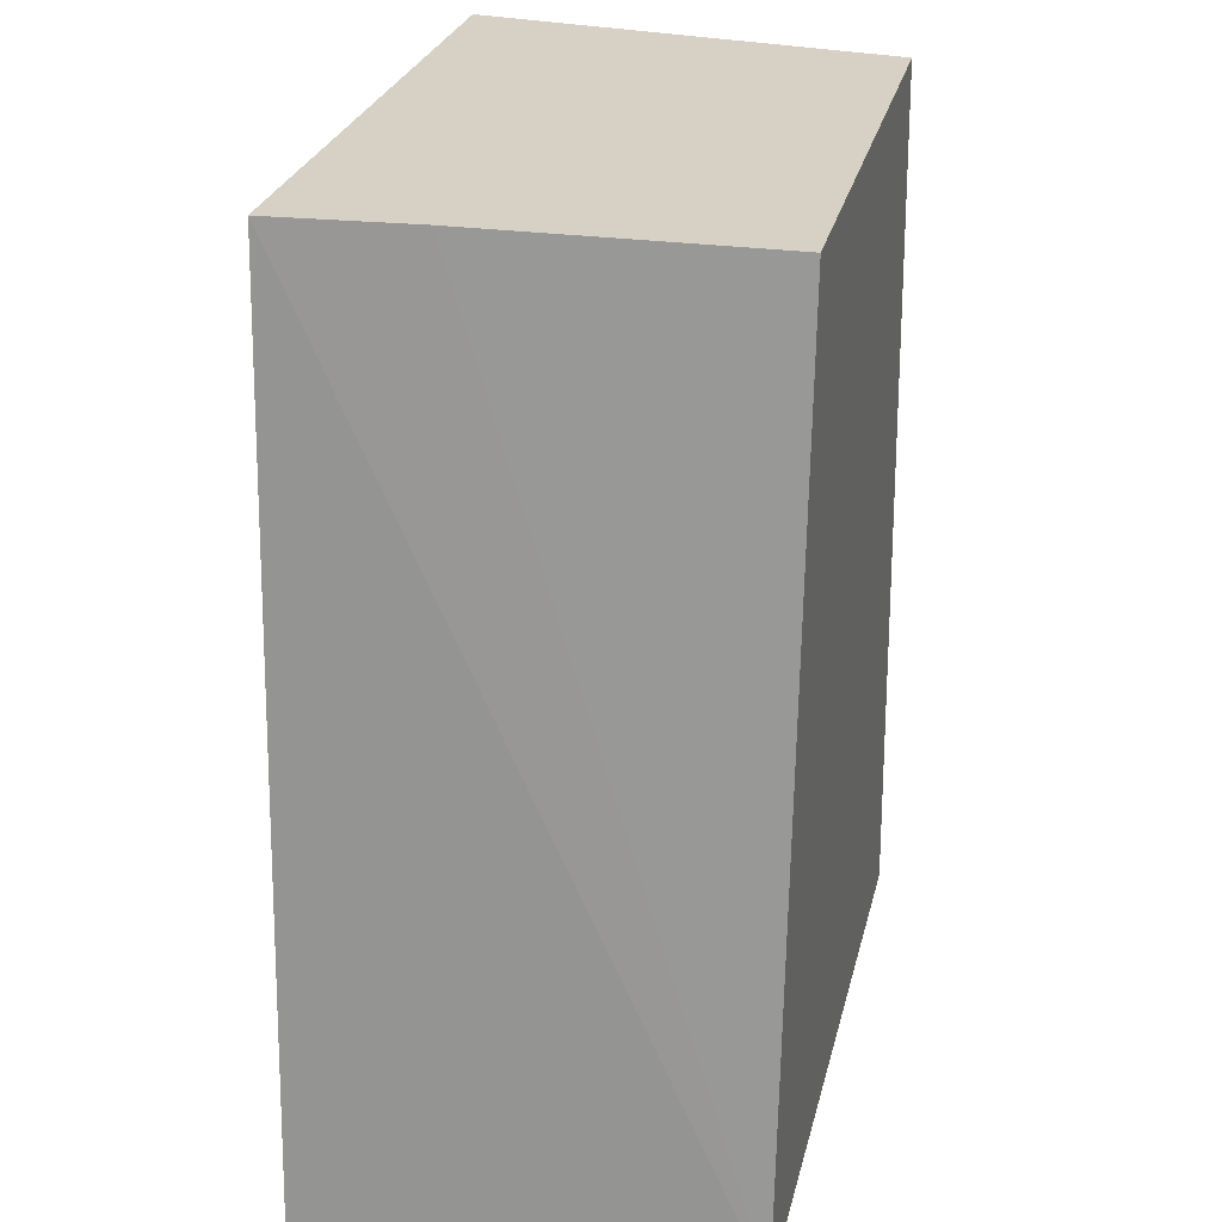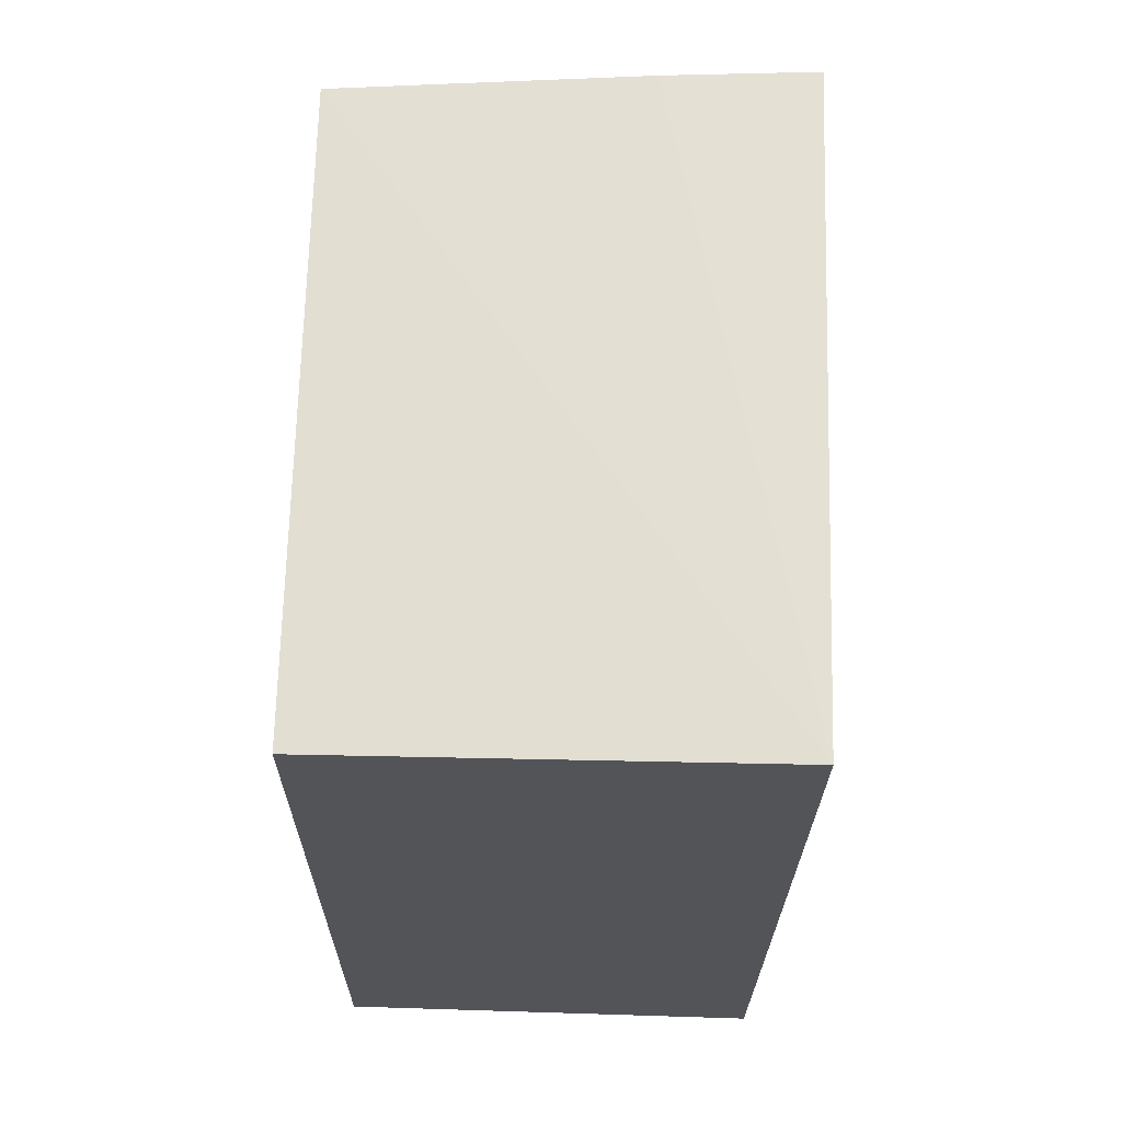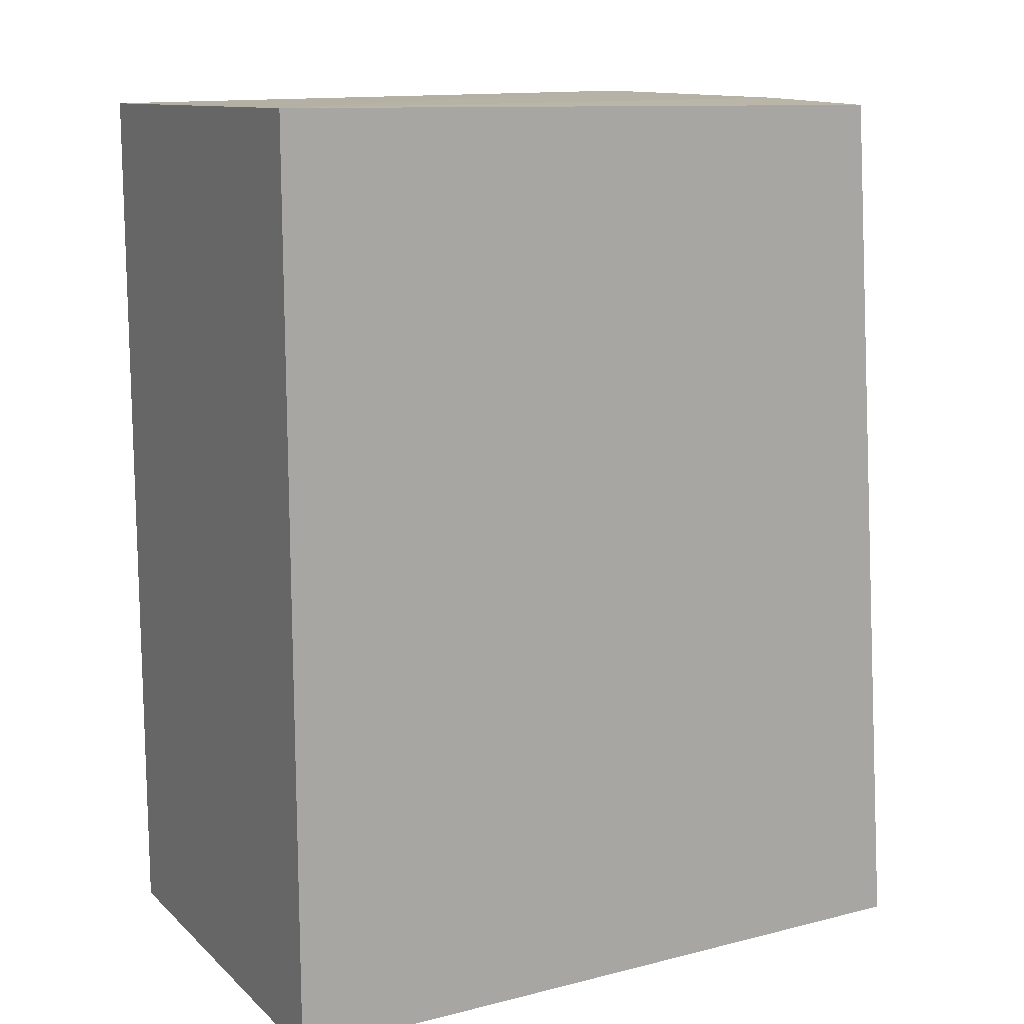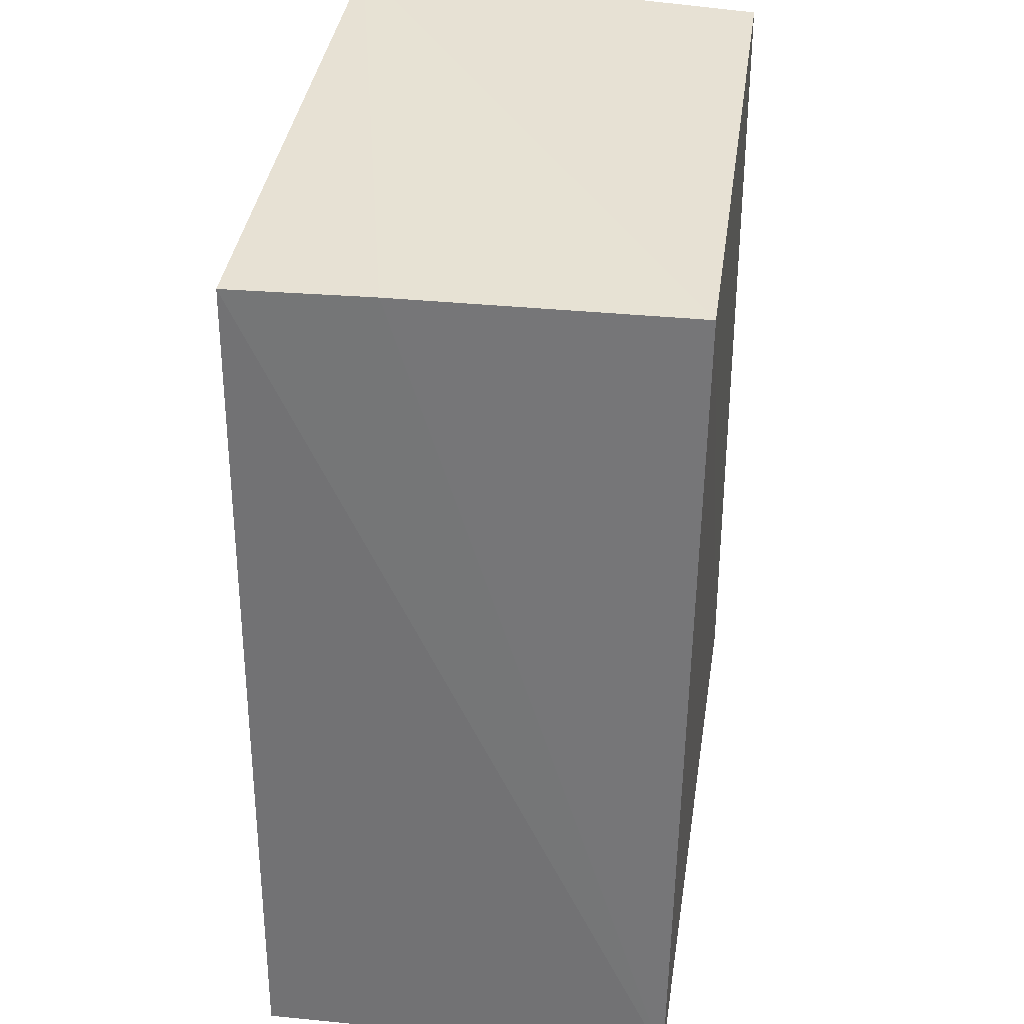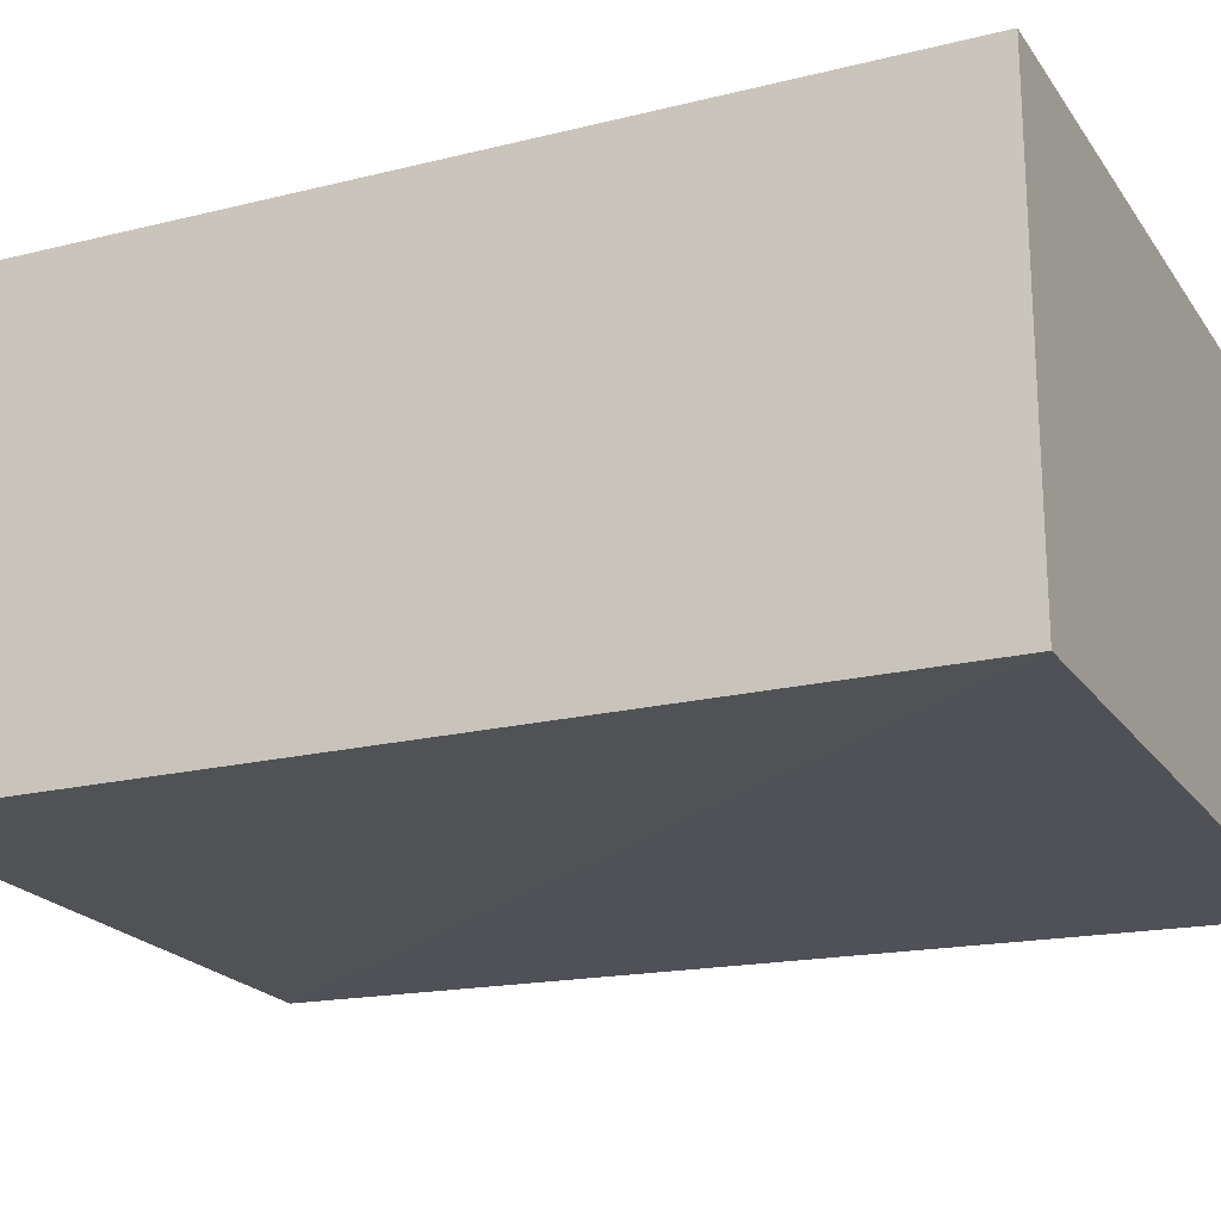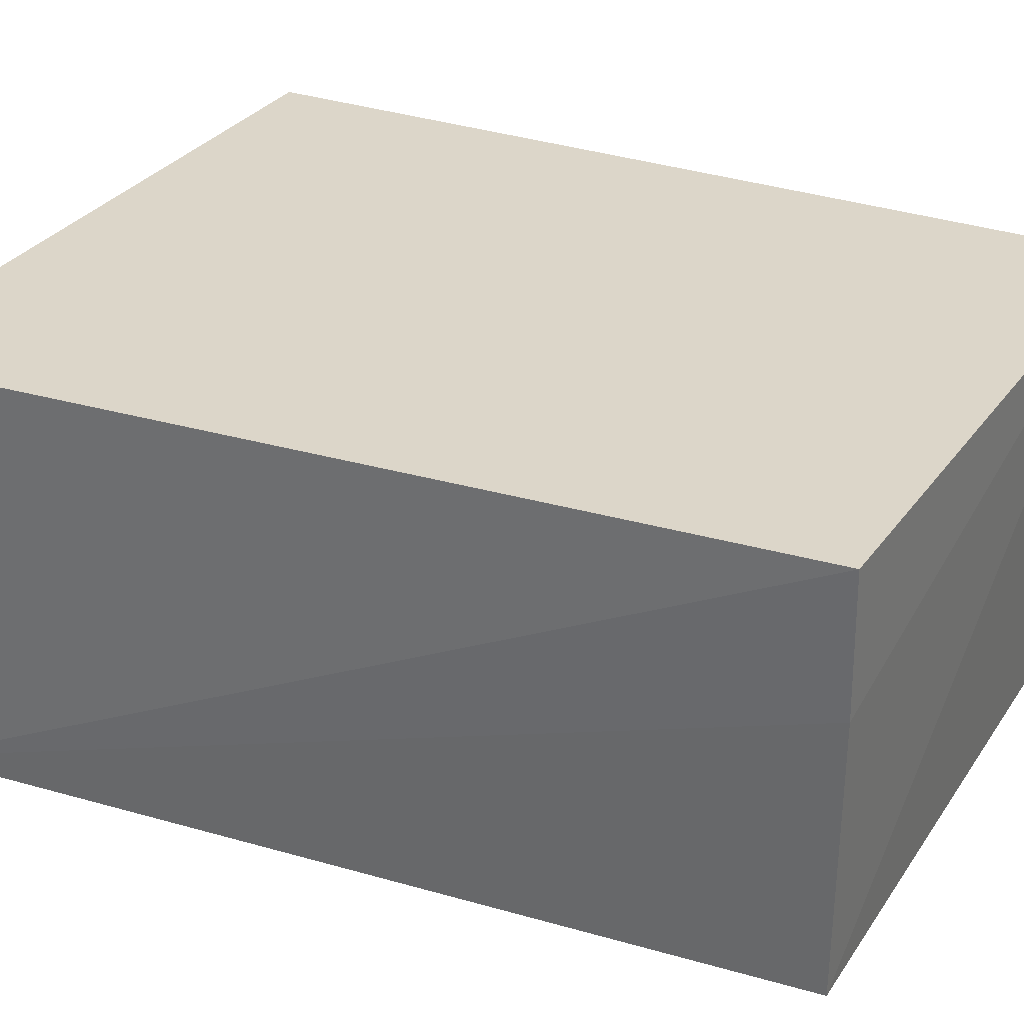
<metadata>
{"format":"obj","ext":"obj","renderer":"f3d","projection":"perspective","resolution":1024,"background":"white","views":[{"elev":25.2,"azim":-77.2,"up":"+Z"},{"elev":67.2,"azim":91.8,"up":"+Z"},{"elev":14.2,"azim":151.1,"up":"+Z"},{"elev":37.9,"azim":-81.4,"up":"+Z"},{"elev":-20.7,"azim":114.8,"up":"+Y"},{"elev":30.5,"azim":-62.2,"up":"+Y"}]}
</metadata>
<code>
v -0.02087 -0.01089 0.1087
v -0.02089 -0.0158 0.1085
v -0.02088 -0.01094 0.09825
v -0.02895 -0.01093 0.09826
v -0.02815 -0.01088 0.1085
v -0.02088 -0.01589 0.09825
v -0.02785 -0.01587 0.1084
v -0.02882 -0.01587 0.09825
v -0.02806 -0.01252 0.1085
f 5 1 3
f 5 3 4
f 6 1 2
f 6 3 1
f 7 2 1
f 7 6 2
f 8 4 3
f 8 3 6
f 8 6 7
f 8 5 4
f 9 7 1
f 9 1 5
f 9 8 7
f 9 5 8

</code>
